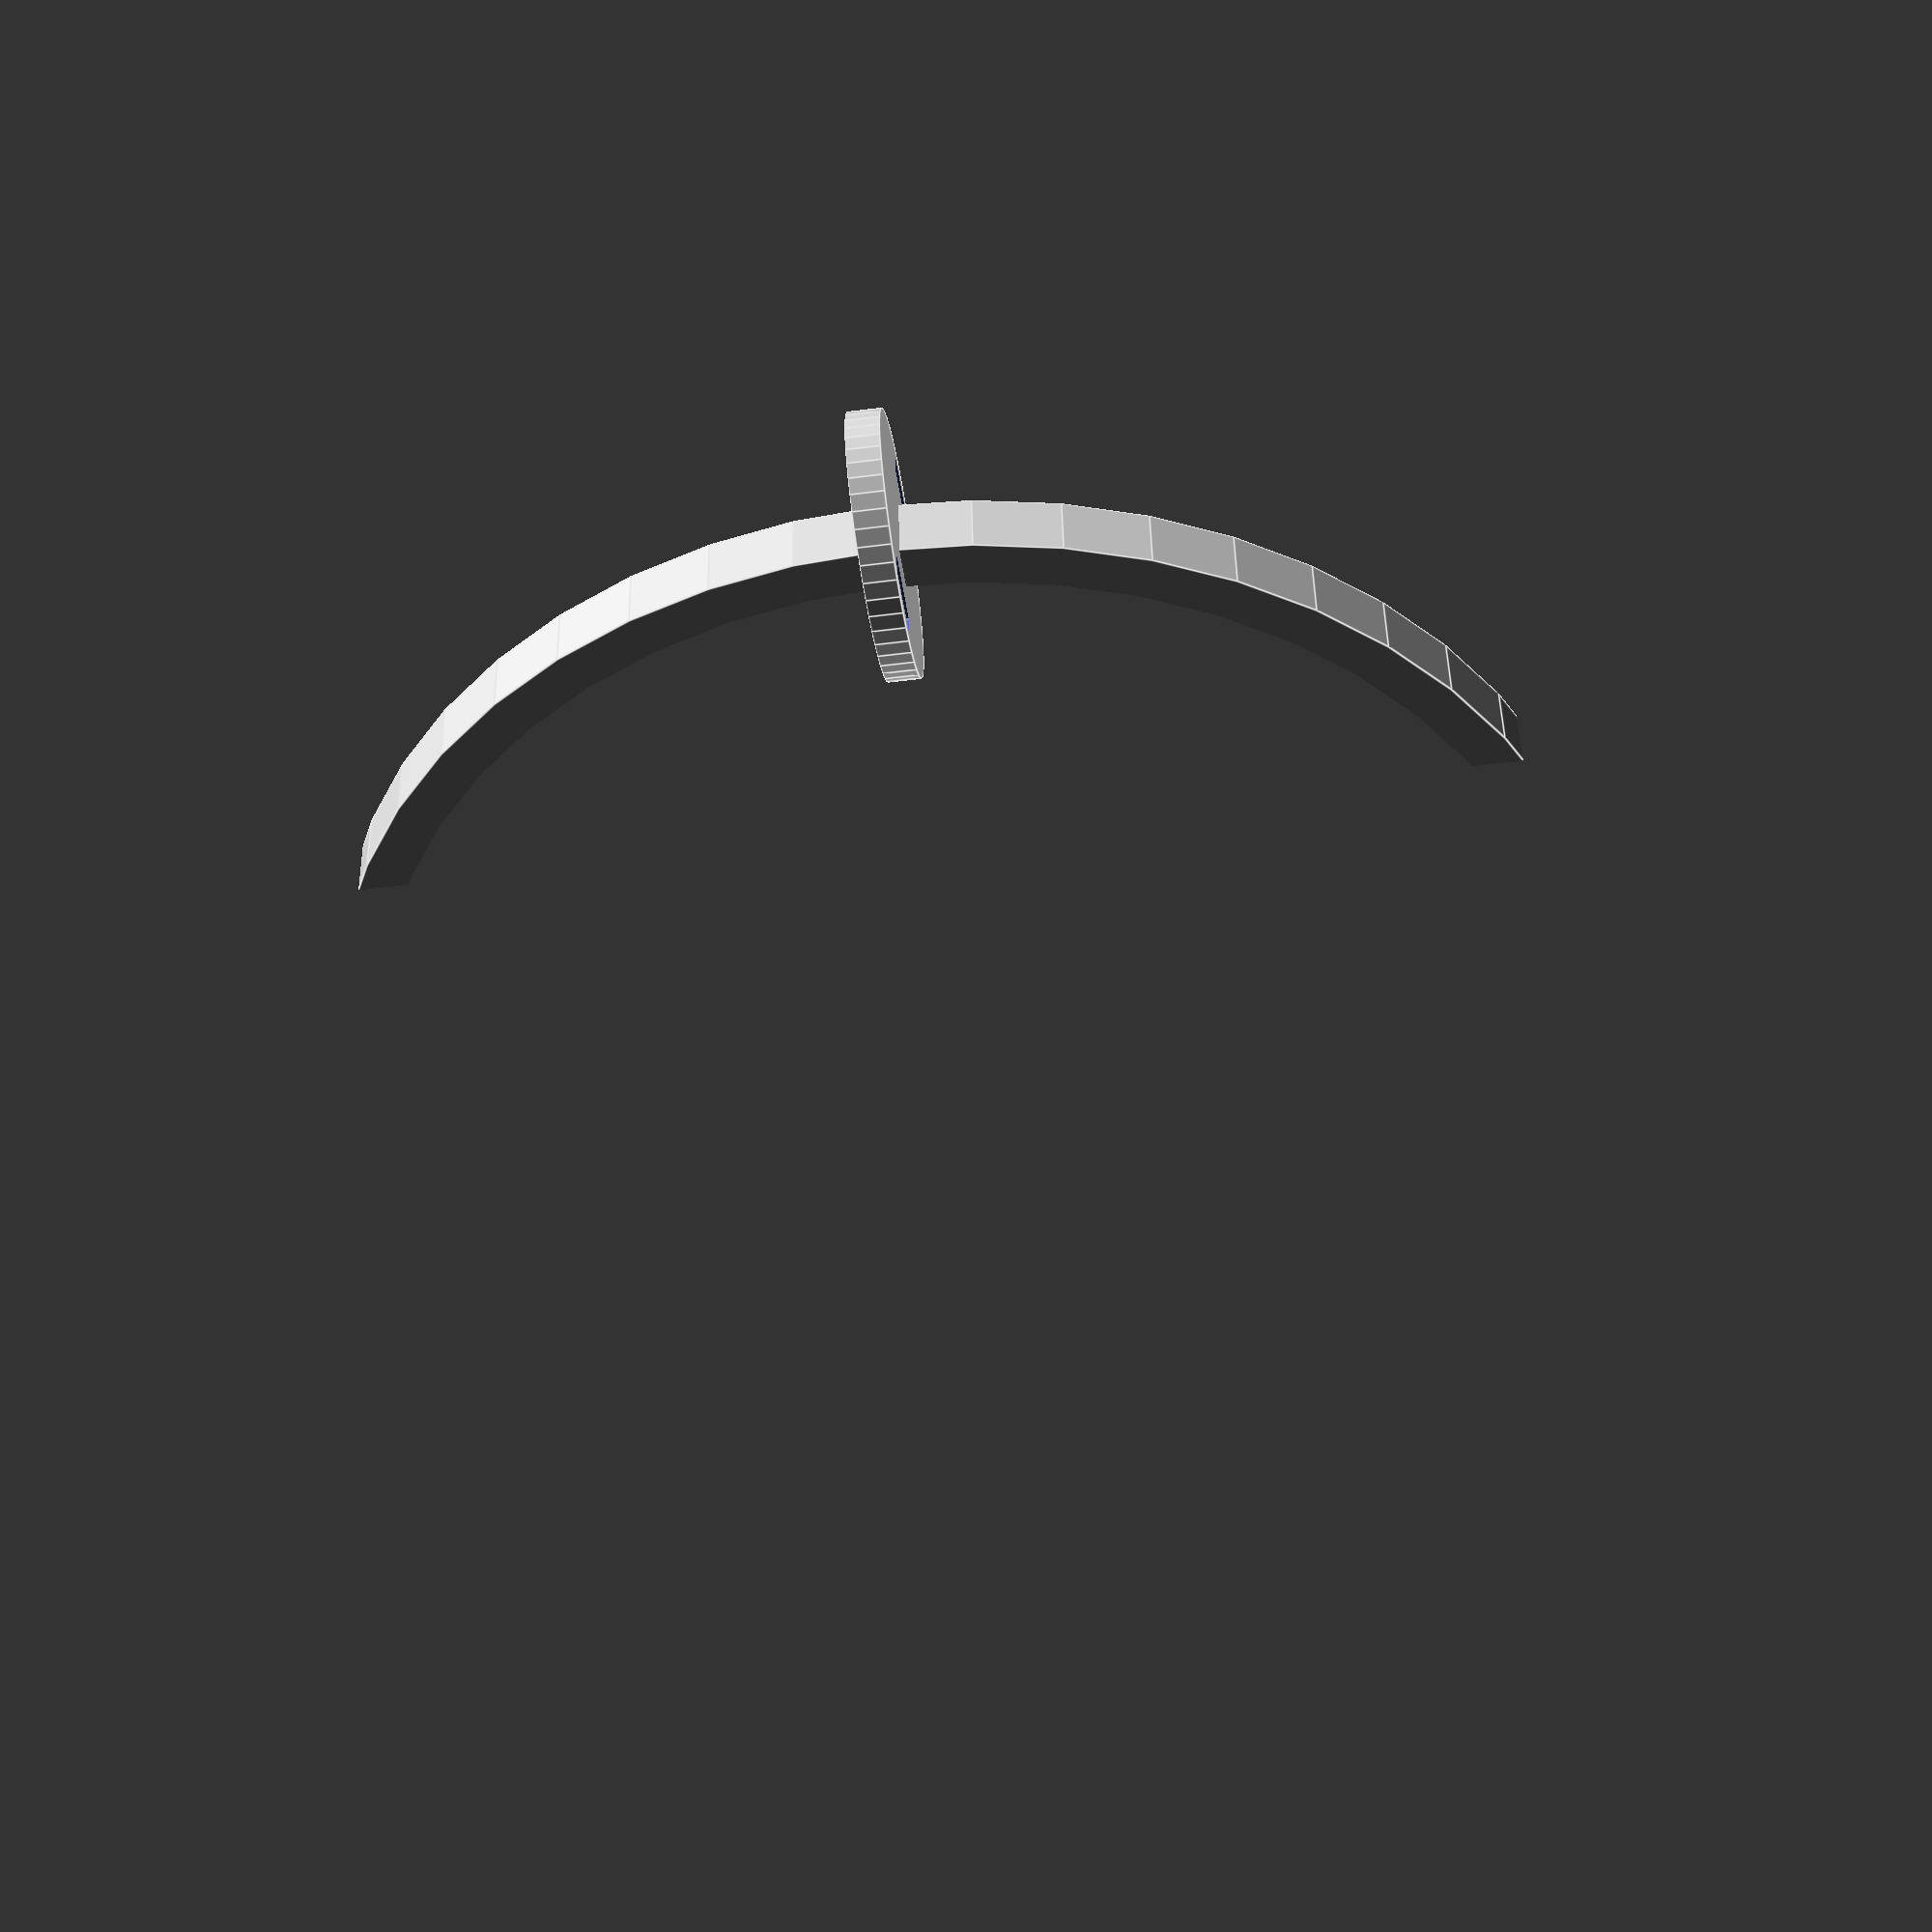
<openscad>
// Generated by SolidPython 1.1.3 on 2024-04-22 09:59:14
$fn = 48;


union() {
	union() {
		difference() {
			difference() {
				scale(v = [1, 1.5000000000, 1]) {
					cylinder(center = true, h = 0.5000000000, r = 1.5000000000);
				}
				translate(v = [-1.1000000000, 0, 0]) {
					cube(center = true, size = [0.3000000000, 1.2000000000, 10]);
				}
			}
			translate(v = [1.1000000000, 0, 0]) {
				cube(center = true, size = [0.3000000000, 1.2000000000, 10]);
			}
		}
		translate(v = [0, -9.6500000000, 0]) {
			difference() {
				difference() {
					difference() {
						rotate(a = [0, 90, 0]) {
							cylinder(center = true, h = 1, r = 10);
						}
						rotate(a = [0, 90, 0]) {
							cylinder(center = true, h = 100, r = 9.3000000000);
						}
					}
					translate(v = [0, -3, 0]) {
						cube(center = true, size = [10, 15, 100]);
					}
				}
				translate(v = [0, 5, -5]) {
					cube(center = true, size = [100, 100, 10]);
				}
			}
		}
	}
}
/***********************************************
*********      SolidPython code:      **********
************************************************
 
#! /usr/bin/env python3
import sys
import numpy as np
from solid import scad_render_to_file, difference
from solid.objects import cube, translate, union, rotate, color, cylinder, scale


SEGMENTS = 48

def basic_geometry():

    shapes = []
    thumb_base = scale((1, 1.5, 1))(cylinder(h=.5, r=1.5, center=True))
    tmp = translate([-1.1, 0, 0])(cube([.3, 1.2, 10], center=True))
    thumb_base = difference()(thumb_base, tmp)
    tmp = translate([1.1, 0, 0])(cube([.3, 1.2, 10], center=True))
    thumb_base = difference()(thumb_base, tmp)

    angle = rotate((0, 90, 0))(cylinder(h=1, r=10, center=True))
    tmp = rotate((0, 90, 0))(cylinder(h=100, r=9.3, center=True))
    angle = difference()(angle, tmp)
    tmp = translate([0, -3, 0])(cube([10, 15, 100], center=True))
    angle = difference()(angle, tmp)
    tmp = translate([0, 5, -5])(cube([100, 100, 10], center=True))
    angle = difference()(angle, tmp)
    angle = translate([0, -9.65, 0])(angle)

    thumb_base = union()(thumb_base, angle)
    shapes.append(thumb_base)
    return union()(*shapes)

if __name__ == '__main__':
    out_dir = sys.argv[1] if len(sys.argv) > 1 else None

    a = basic_geometry()

    # Adding the file_header argument as shown allows you to change
    # the detail of arcs by changing the SEGMENTS variable.  This can
    # be expensive when making lots of small curves, but is otherwise
    # useful.
    file_out = scad_render_to_file(a, out_dir=out_dir, file_header=f'$fn = {SEGMENTS};')
    print(f"{__file__}: SCAD file written to: \n{file_out}")
 
 
************************************************/

</openscad>
<views>
elev=232.6 azim=277.8 roll=82.2 proj=p view=edges
</views>
